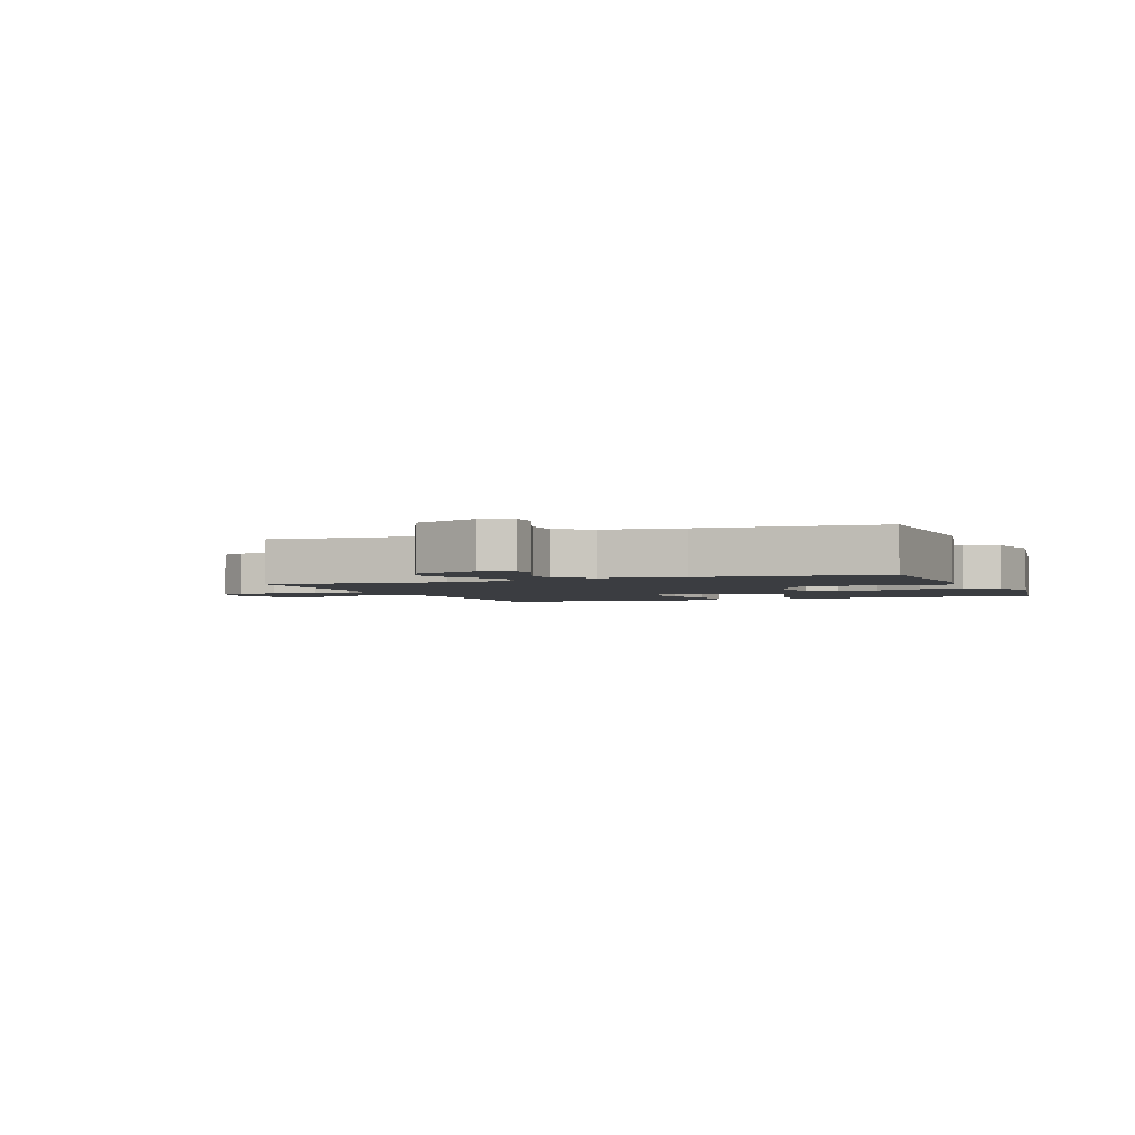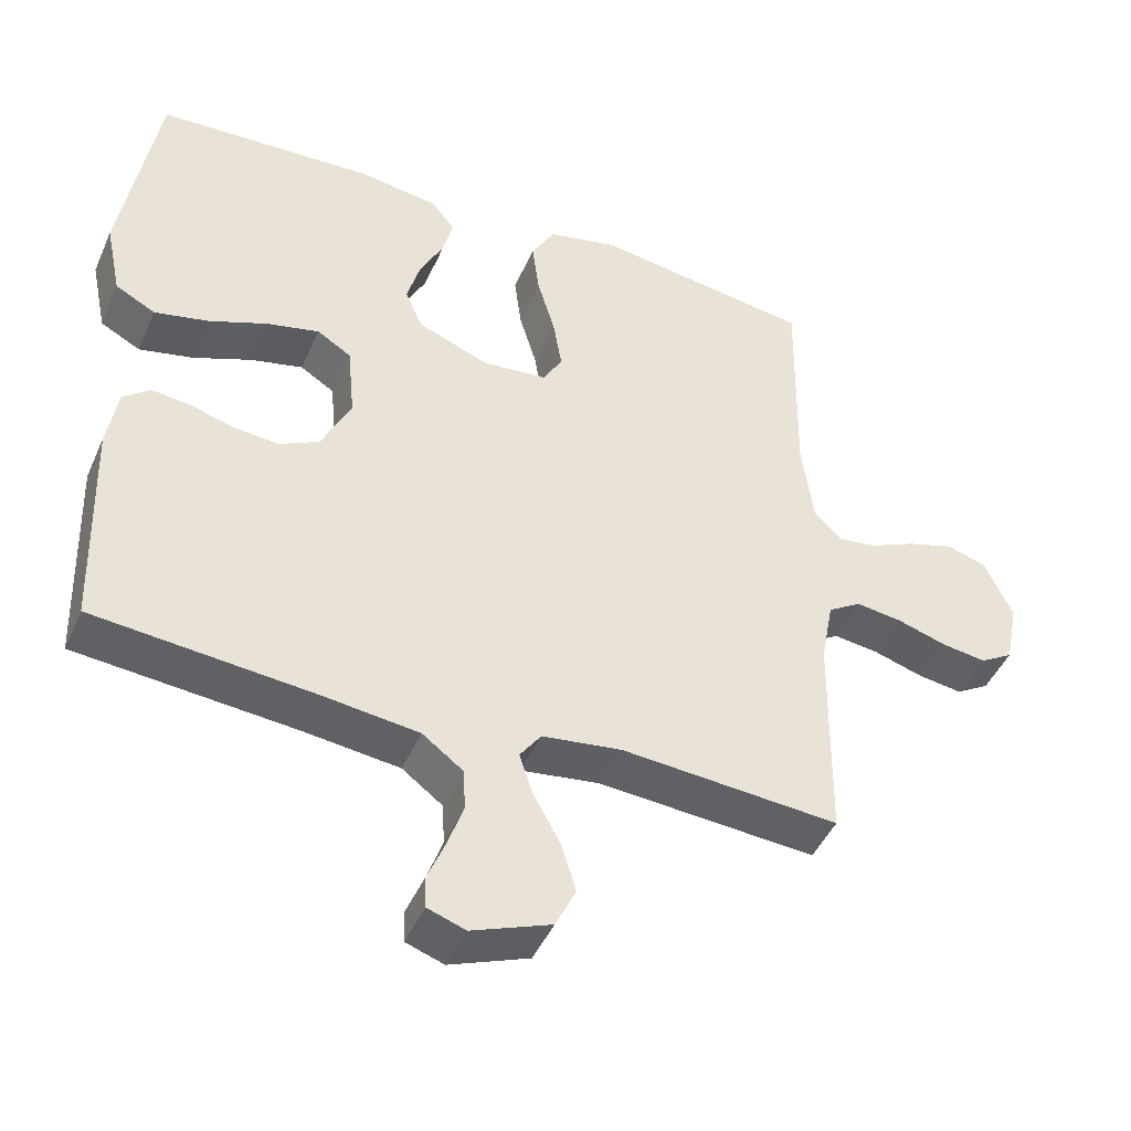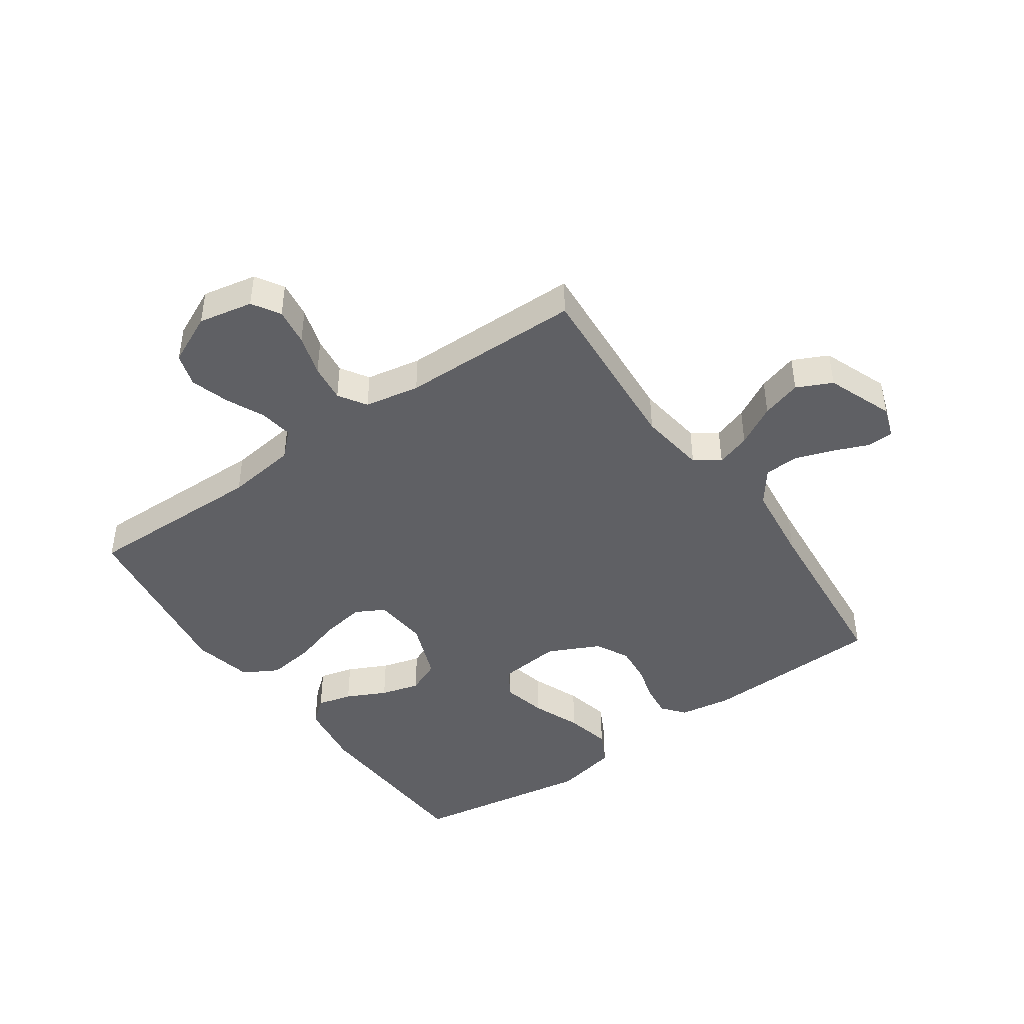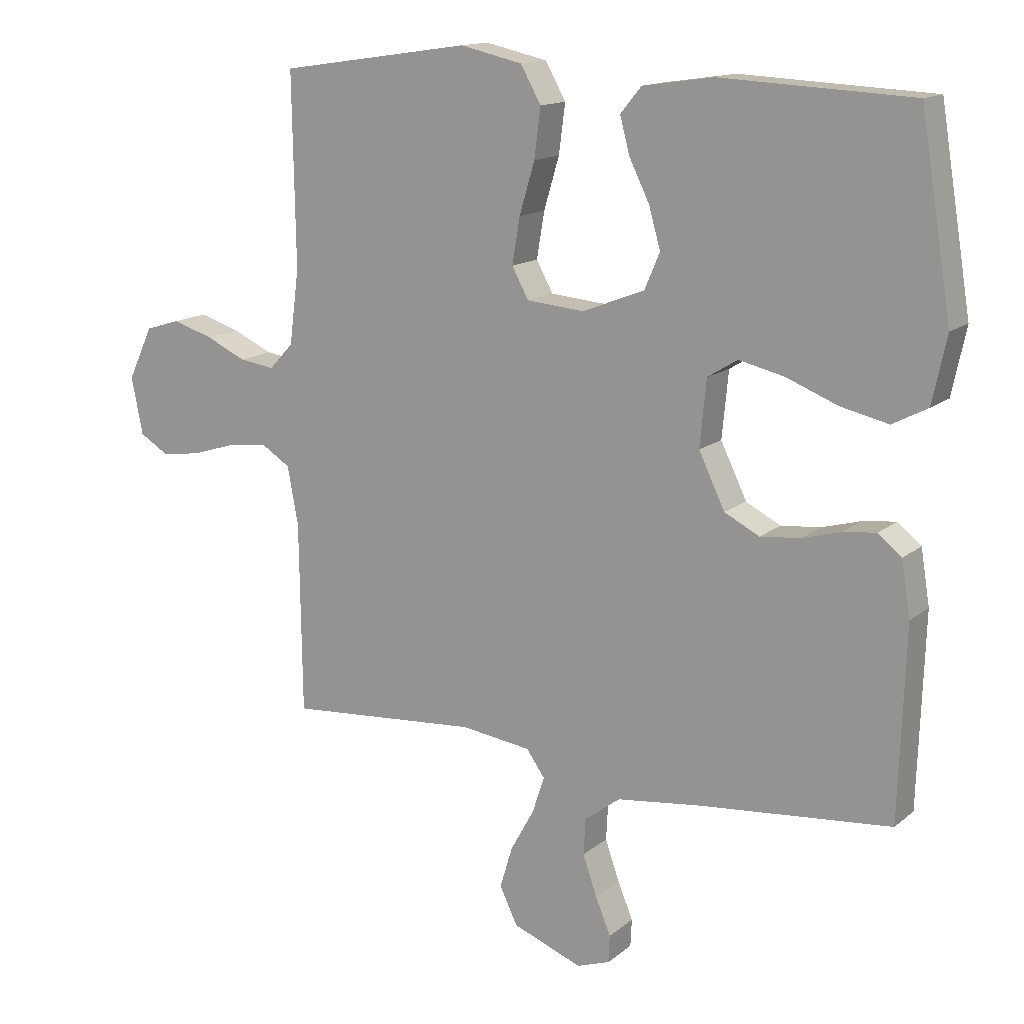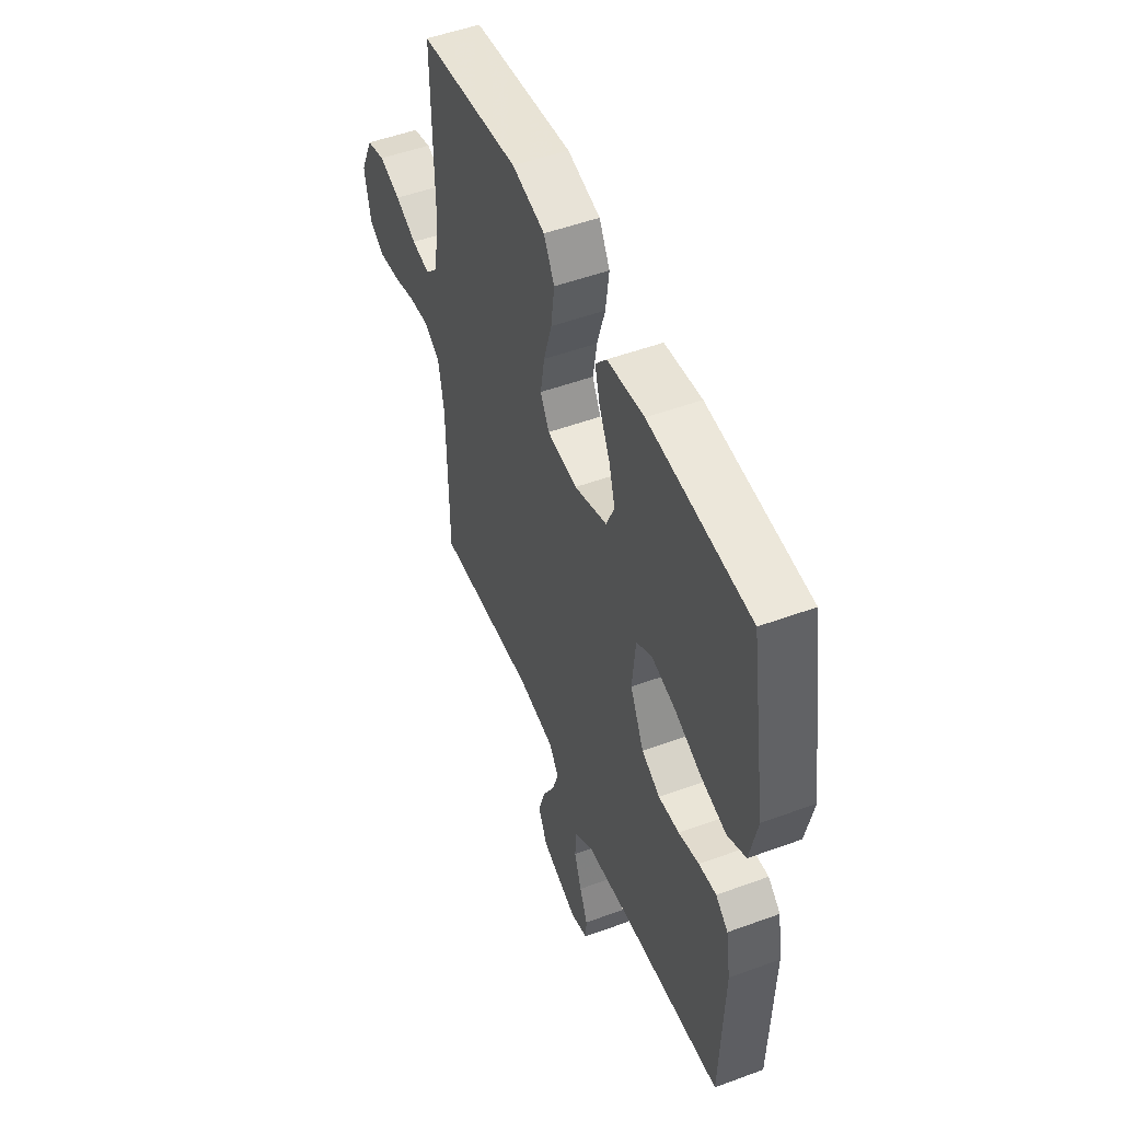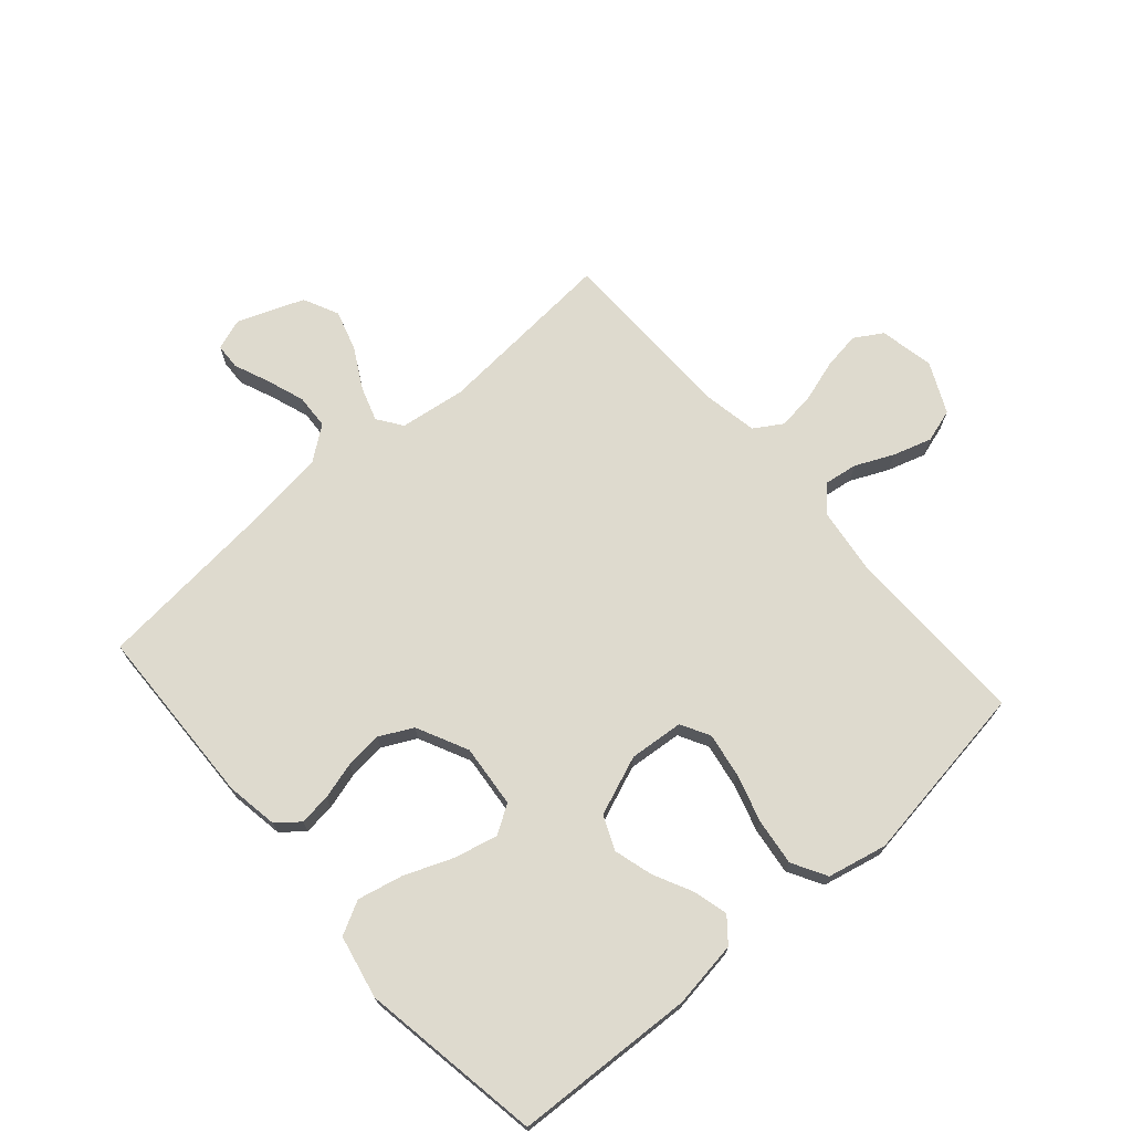
<metadata>
{"format":"obj","ext":"obj","renderer":"f3d","projection":"perspective","resolution":1024,"background":"white","views":[{"elev":-2.5,"azim":-158.5,"up":"+Y"},{"elev":-45.3,"azim":-22.9,"up":"+Z"},{"elev":-44.5,"azim":125.1,"up":"+Y"},{"elev":14.2,"azim":-149.2,"up":"+Z"},{"elev":51.1,"azim":-111.8,"up":"+Z"},{"elev":71.2,"azim":-41.2,"up":"+Y"}]}
</metadata>
<code>
v 0.5 0.07 -0.5
v 0.2 0.07 -0.478
v 0.09 0.07 -0.493
v 0.061 0.07 -0.534
v 0.08 0.07 -0.591
v 0.117 0.07 -0.658
v 0.137 0.07 -0.724
v 0.109 0.07 -0.782
v 0 0.07 -0.824
v -0.052 0.07 -0.806
v -0.054 0.07 -0.763
v -0.03 0.07 -0.705
v -0.008 0.07 -0.642
v -0.011 0.07 -0.585
v -0.067 0.07 -0.543
v -0.2 0.07 -0.527
v -0.5 0.07 -0.5
v -0.51 0.07 -0.2
v -0.496 0.07 -0.114
v -0.459 0.07 -0.084
v -0.407 0.07 -0.09
v -0.346 0.07 -0.107
v -0.284 0.07 -0.113
v -0.229 0.07 -0.085
v -0.188 0.07 0
v -0.198 0.07 0.104
v -0.245 0.07 0.133
v -0.317 0.07 0.116
v -0.397 0.07 0.084
v -0.472 0.07 0.067
v -0.527 0.07 0.096
v -0.549 0.07 0.2
v -0.5 0.07 0.5
v -0.2 0.07 0.515
v -0.09 0.07 0.499
v -0.057 0.07 0.459
v -0.072 0.07 0.402
v -0.104 0.07 0.337
v -0.122 0.07 0.273
v -0.098 0.07 0.217
v 0 0.07 0.179
v 0.09 0.07 0.187
v 0.116 0.07 0.235
v 0.104 0.07 0.307
v 0.08 0.07 0.388
v 0.07 0.07 0.465
v 0.102 0.07 0.522
v 0.2 0.07 0.544
v 0.5 0.07 0.5
v 0.495 0.07 0.2
v 0.51 0.07 0.083
v 0.548 0.07 0.043
v 0.603 0.07 0.051
v 0.666 0.07 0.08
v 0.73 0.07 0.1
v 0.785 0.07 0.083
v 0.824 0.07 0
v 0.806 0.07 -0.09
v 0.76 0.07 -0.118
v 0.698 0.07 -0.109
v 0.63 0.07 -0.088
v 0.567 0.07 -0.08
v 0.521 0.07 -0.109
v 0.504 0.07 -0.2
v 0.5 0 -0.5
v 0.2 0 -0.478
v 0.09 0 -0.493
v 0.061 0 -0.534
v 0.08 0 -0.591
v 0.117 0 -0.658
v 0.137 0 -0.724
v 0.109 0 -0.782
v 0 0 -0.824
v -0.052 0 -0.806
v -0.054 0 -0.763
v -0.03 0 -0.705
v -0.008 0 -0.642
v -0.011 0 -0.585
v -0.067 0 -0.543
v -0.2 0 -0.527
v -0.5 0 -0.5
v -0.51 0 -0.2
v -0.496 0 -0.114
v -0.459 0 -0.084
v -0.407 0 -0.09
v -0.346 0 -0.107
v -0.284 0 -0.113
v -0.229 0 -0.085
v -0.188 0 0
v -0.198 0 0.104
v -0.245 0 0.133
v -0.317 0 0.116
v -0.397 0 0.084
v -0.472 0 0.067
v -0.527 0 0.096
v -0.549 0 0.2
v -0.5 0 0.5
v -0.2 0 0.515
v -0.09 0 0.499
v -0.057 0 0.459
v -0.072 0 0.402
v -0.104 0 0.337
v -0.122 0 0.273
v -0.098 0 0.217
v 0 0 0.179
v 0.09 0 0.187
v 0.116 0 0.235
v 0.104 0 0.307
v 0.08 0 0.388
v 0.07 0 0.465
v 0.102 0 0.522
v 0.2 0 0.544
v 0.5 0 0.5
v 0.495 0 0.2
v 0.51 0 0.083
v 0.548 0 0.043
v 0.603 0 0.051
v 0.666 0 0.08
v 0.73 0 0.1
v 0.785 0 0.083
v 0.824 0 0
v 0.806 0 -0.09
v 0.76 0 -0.118
v 0.698 0 -0.109
v 0.63 0 -0.088
v 0.567 0 -0.08
v 0.521 0 -0.109
v 0.504 0 -0.2
f 58 59 60 61
f 58 61 62
f 57 58 62
f 56 57 62
f 53 54 55 56
f 53 56 62 63
f 47 48 49 50
f 47 50 51
f 44 45 46 47
f 43 44 47 51
f 42 43 51 52
f 35 36 37 38
f 35 38 39
f 34 35 39
f 33 34 39
f 32 33 39 40
f 28 29 30 31
f 27 28 31 32
f 19 20 21 22
f 19 22 23
f 16 17 18 19
f 15 16 19 23
f 14 15 23 24
f 9 10 11 12
f 9 12 13
f 8 9 13
f 5 6 7 8
f 4 5 8 13
f 64 1 2
f 63 64 2 3
f 52 53 63 3
f 41 42 52 3
f 27 32 40 41
f 26 27 41
f 25 26 41 3
f 14 24 25 3
f 4 13 14
f 3 4 14
f 125 124 123 122
f 126 125 122
f 126 122 121
f 126 121 120
f 120 119 118 117
f 127 126 120 117
f 114 113 112 111
f 115 114 111
f 111 110 109 108
f 115 111 108 107
f 116 115 107 106
f 102 101 100 99
f 103 102 99
f 103 99 98
f 103 98 97
f 104 103 97 96
f 95 94 93 92
f 96 95 92 91
f 86 85 84 83
f 87 86 83
f 83 82 81 80
f 87 83 80 79
f 88 87 79 78
f 76 75 74 73
f 77 76 73
f 77 73 72
f 72 71 70 69
f 77 72 69 68
f 66 65 128
f 67 66 128 127
f 67 127 117 116
f 67 116 106 105
f 105 104 96 91
f 105 91 90
f 67 105 90 89
f 67 89 88 78
f 78 77 68
f 78 68 67
f 1 65 66 2
f 2 66 67 3
f 3 67 68 4
f 4 68 69 5
f 5 69 70 6
f 6 70 71 7
f 7 71 72 8
f 8 72 73 9
f 9 73 74 10
f 10 74 75 11
f 11 75 76 12
f 12 76 77 13
f 13 77 78 14
f 14 78 79 15
f 15 79 80 16
f 16 80 81 17
f 17 81 82 18
f 18 82 83 19
f 19 83 84 20
f 20 84 85 21
f 21 85 86 22
f 22 86 87 23
f 23 87 88 24
f 24 88 89 25
f 25 89 90 26
f 26 90 91 27
f 27 91 92 28
f 28 92 93 29
f 29 93 94 30
f 30 94 95 31
f 31 95 96 32
f 32 96 97 33
f 33 97 98 34
f 34 98 99 35
f 35 99 100 36
f 36 100 101 37
f 37 101 102 38
f 38 102 103 39
f 39 103 104 40
f 40 104 105 41
f 41 105 106 42
f 42 106 107 43
f 43 107 108 44
f 44 108 109 45
f 45 109 110 46
f 46 110 111 47
f 47 111 112 48
f 48 112 113 49
f 49 113 114 50
f 50 114 115 51
f 51 115 116 52
f 52 116 117 53
f 53 117 118 54
f 54 118 119 55
f 55 119 120 56
f 56 120 121 57
f 57 121 122 58
f 58 122 123 59
f 59 123 124 60
f 60 124 125 61
f 61 125 126 62
f 62 126 127 63
f 63 127 128 64
f 64 128 65 1

</code>
